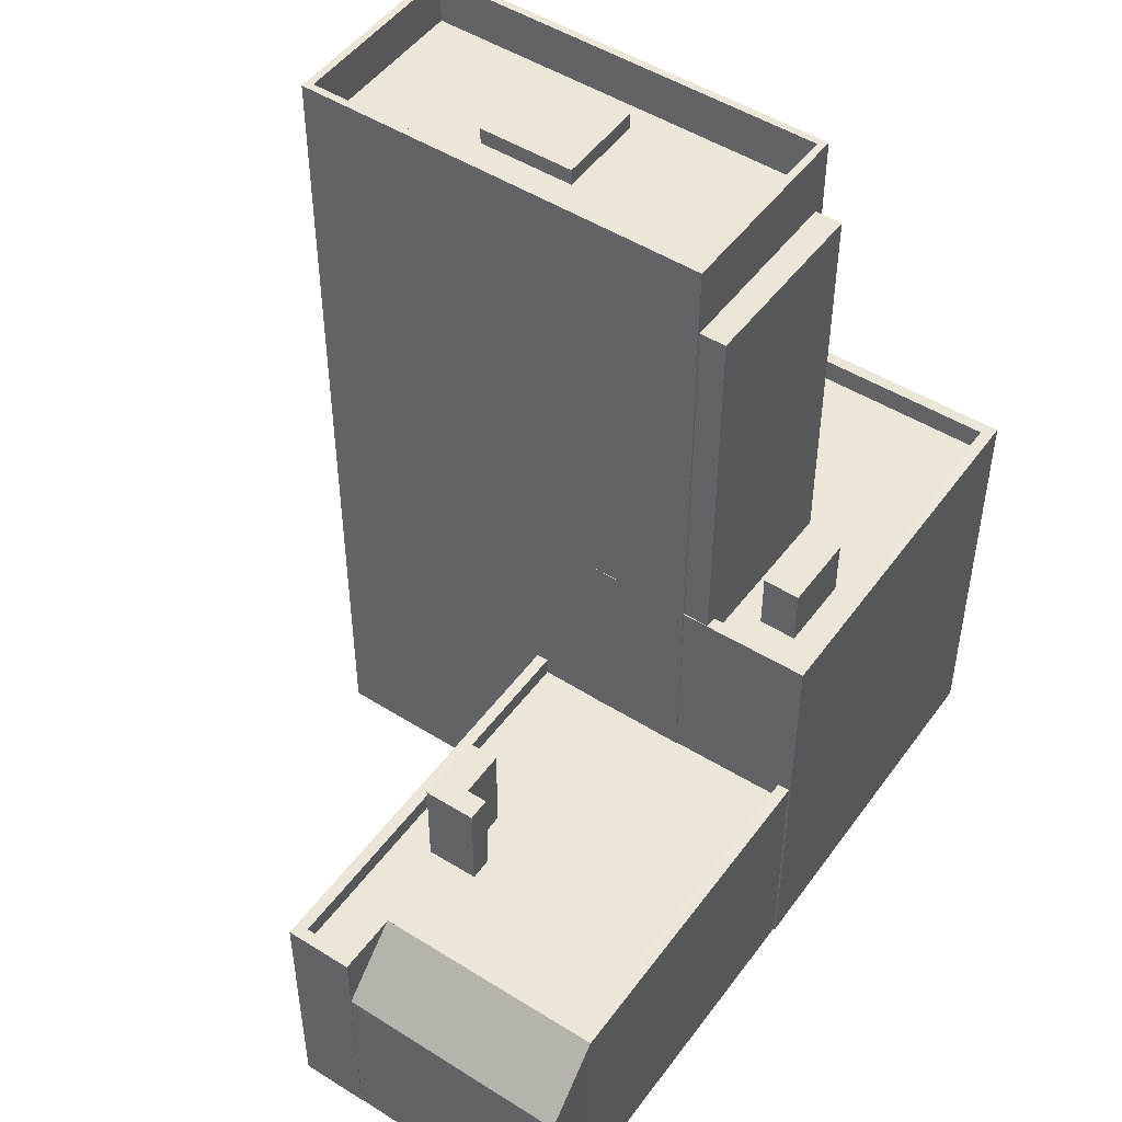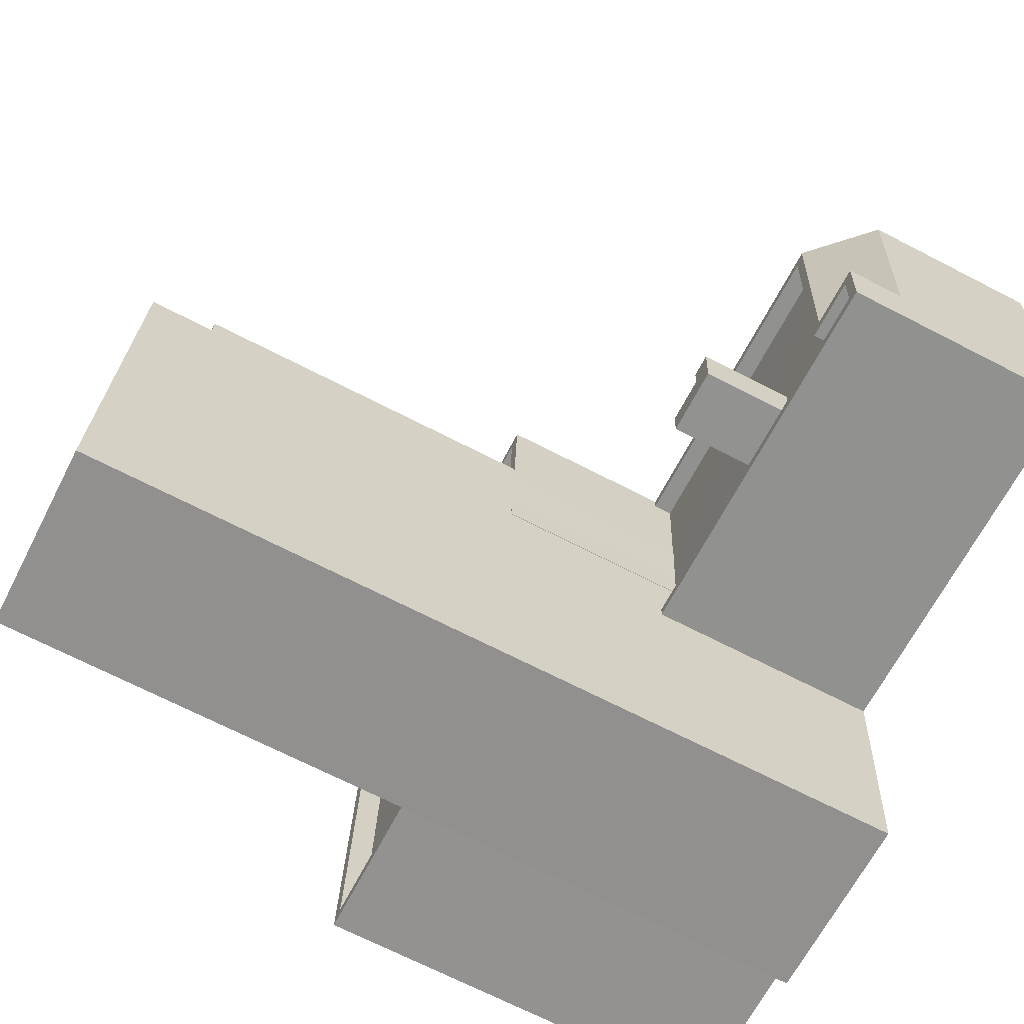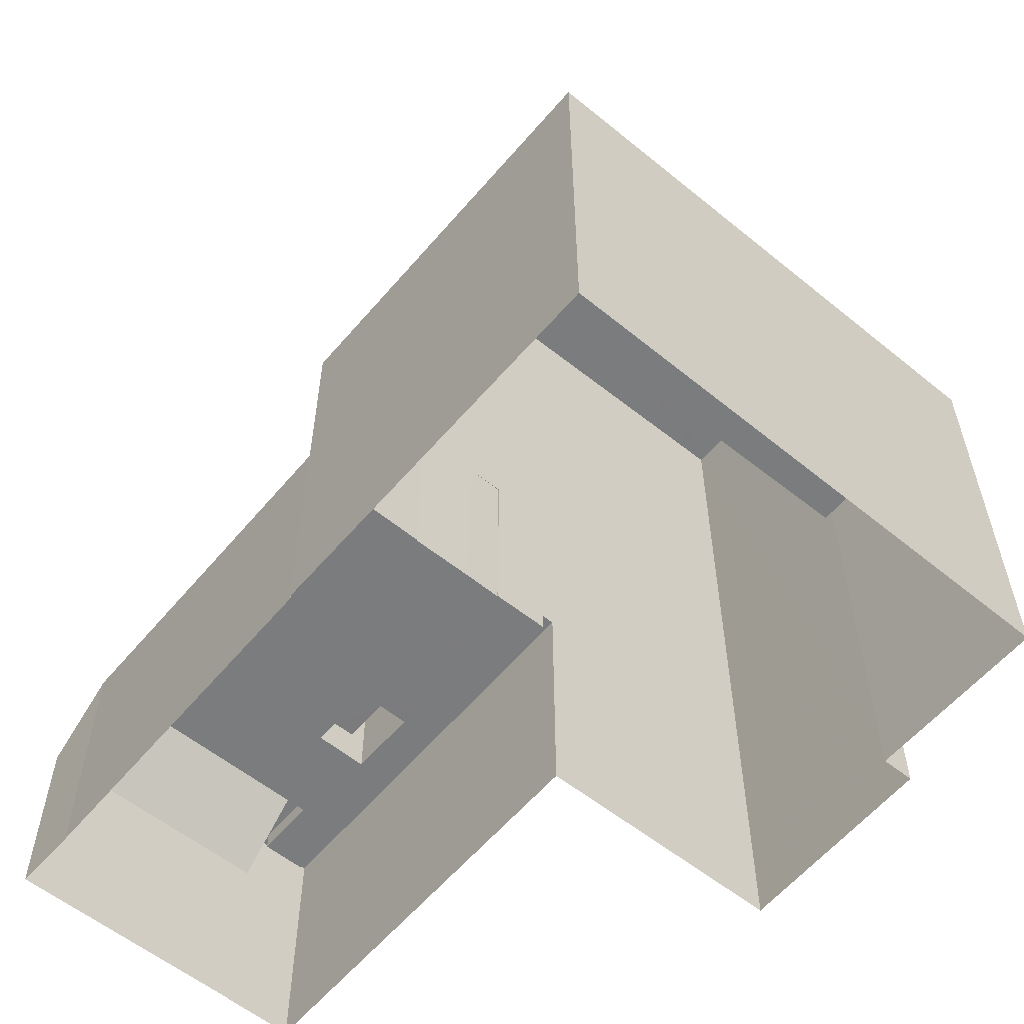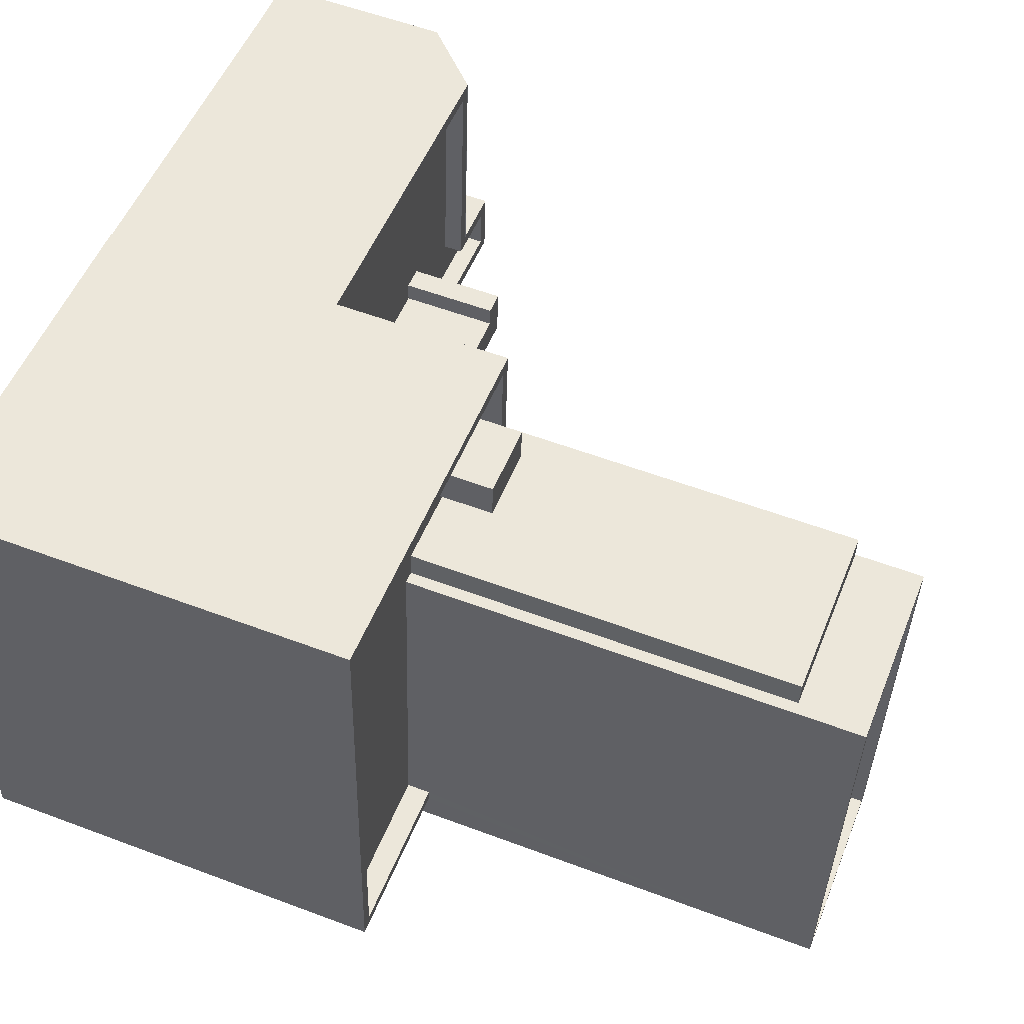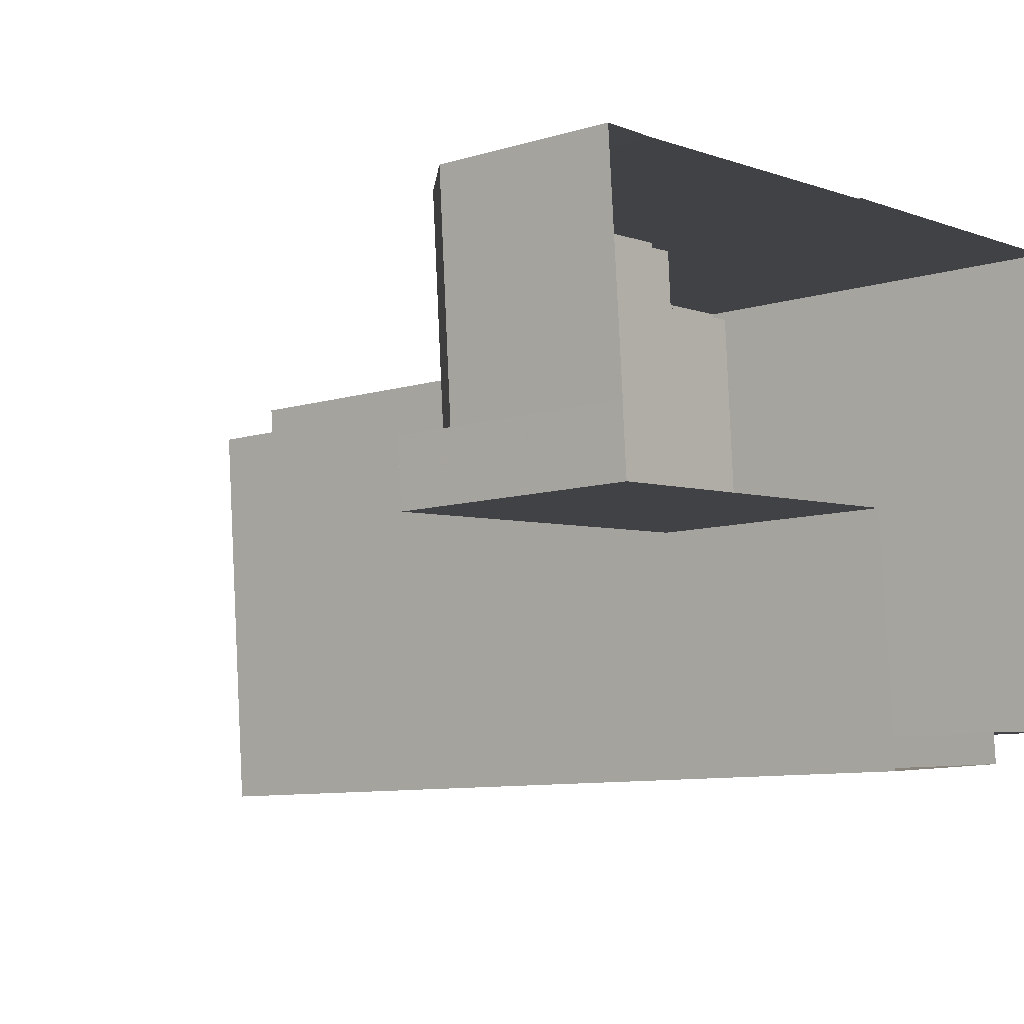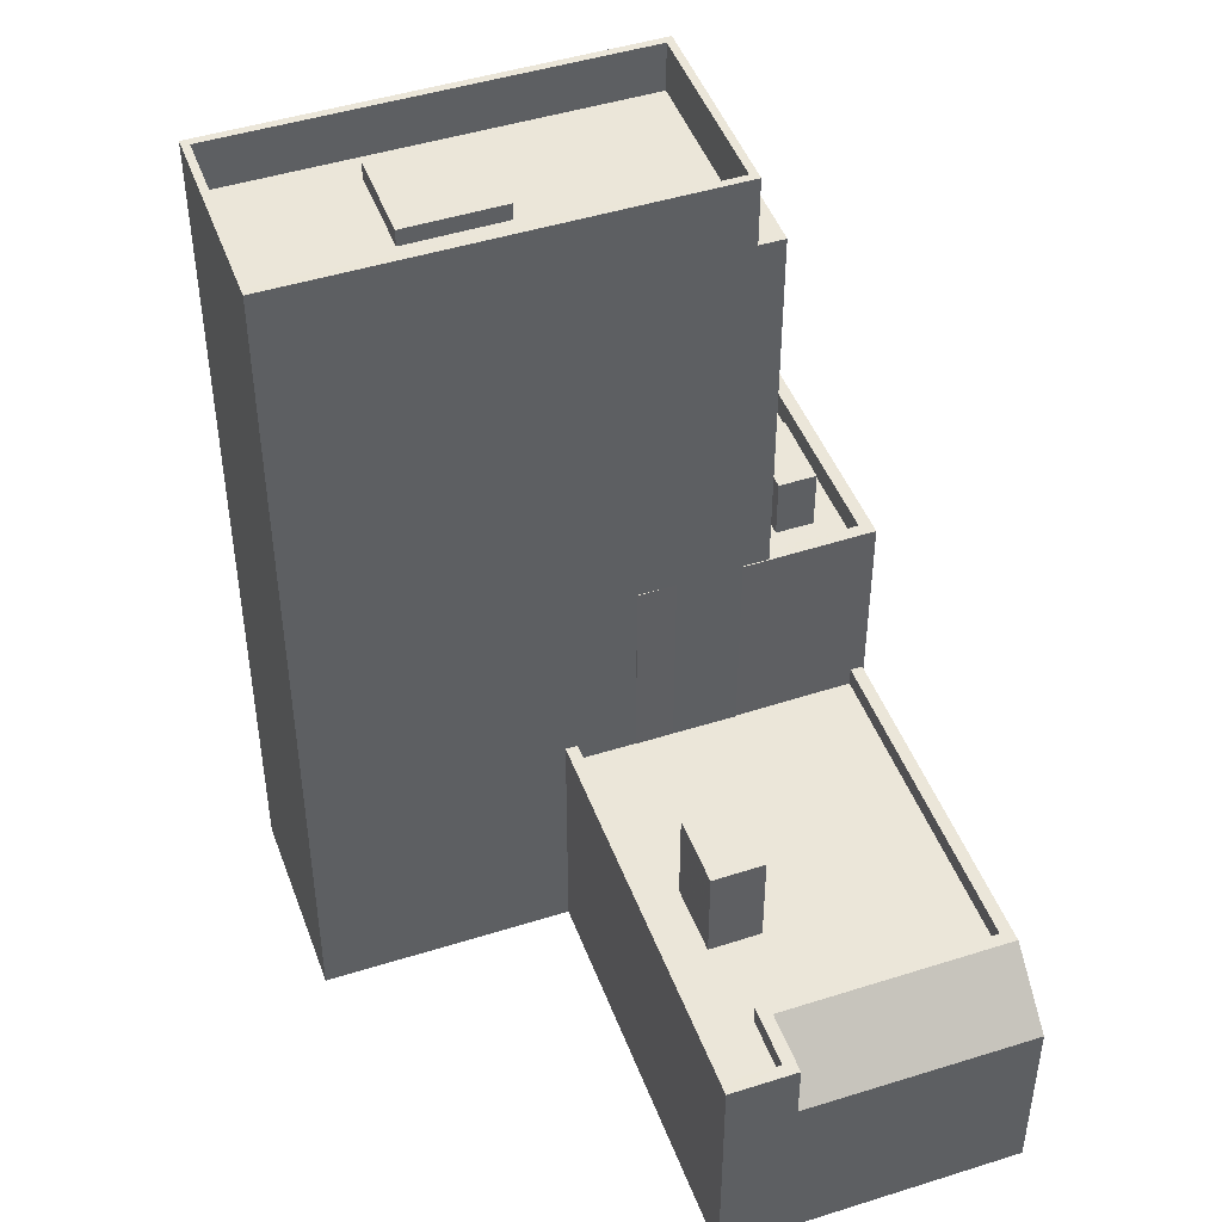
<metadata>
{"format":"obj","ext":"obj","renderer":"f3d","projection":"perspective","resolution":1024,"background":"white","views":[{"elev":49.3,"azim":120.6,"up":"+Z"},{"elev":-69.9,"azim":62.8,"up":"+Y"},{"elev":-58.6,"azim":-133.8,"up":"+Z"},{"elev":56.3,"azim":-68.5,"up":"+Y"},{"elev":-9.2,"azim":129.0,"up":"+Y"},{"elev":46.7,"azim":65.9,"up":"+Z"}]}
</metadata>
<code>
v -1.206e+04 -3.73e+04 30.14
v -1.208e+04 -3.73e+04 30.14
v -1.206e+04 -3.73e+04 30.14
v -1.208e+04 -3.732e+04 30.14
v -1.207e+04 -3.732e+04 30.14
v -1.205e+04 -3.73e+04 30.14
v -1.205e+04 -3.731e+04 30.14
v -1.205e+04 -3.73e+04 30.14
v -1.205e+04 -3.731e+04 30.14
v -1.205e+04 -3.731e+04 30.14
v -1.207e+04 -3.731e+04 30.14
v -1.207e+04 -3.732e+04 30.14
v -1.207e+04 -3.732e+04 30.14
v -1.206e+04 -3.731e+04 43.53
v -1.206e+04 -3.731e+04 43.53
v -1.206e+04 -3.731e+04 43.53
v -1.206e+04 -3.731e+04 43.53
v -1.205e+04 -3.731e+04 43.53
v -1.205e+04 -3.731e+04 43.53
v -1.206e+04 -3.73e+04 39.5
v -1.206e+04 -3.73e+04 39.5
v -1.206e+04 -3.73e+04 39.5
v -1.206e+04 -3.731e+04 39.5
v -1.206e+04 -3.731e+04 39.5
v -1.206e+04 -3.731e+04 39.5
v -1.207e+04 -3.731e+04 39.5
v -1.206e+04 -3.731e+04 39.5
v -1.206e+04 -3.73e+04 39.5
v -1.206e+04 -3.731e+04 39.5
v -1.206e+04 -3.731e+04 39.5
v -1.205e+04 -3.731e+04 39.5
v -1.205e+04 -3.731e+04 39.5
v -1.206e+04 -3.731e+04 39.5
v -1.205e+04 -3.731e+04 39.5
v -1.205e+04 -3.73e+04 39.5
v -1.205e+04 -3.731e+04 39.5
v -1.205e+04 -3.731e+04 39.5
v -1.206e+04 -3.731e+04 39.5
v -1.205e+04 -3.73e+04 40.3
v -1.205e+04 -3.73e+04 40.3
v -1.206e+04 -3.73e+04 40.3
v -1.205e+04 -3.731e+04 40.3
v -1.205e+04 -3.731e+04 40.3
v -1.205e+04 -3.731e+04 40.3
v -1.205e+04 -3.731e+04 40.3
v -1.205e+04 -3.731e+04 40.3
v -1.207e+04 -3.731e+04 40.3
v -1.205e+04 -3.731e+04 40.3
v -1.206e+04 -3.73e+04 40.3
v -1.205e+04 -3.731e+04 40.3
v -1.205e+04 -3.731e+04 40.3
v -1.207e+04 -3.731e+04 40.3
v -1.205e+04 -3.731e+04 40.32
v -1.205e+04 -3.73e+04 40.31
v -1.205e+04 -3.731e+04 37.81
v -1.205e+04 -3.73e+04 37.77
v -1.207e+04 -3.732e+04 47.8
v -1.207e+04 -3.732e+04 47.8
v -1.208e+04 -3.732e+04 47.8
v -1.208e+04 -3.732e+04 47.8
v -1.206e+04 -3.73e+04 47.8
v -1.206e+04 -3.73e+04 47.8
v -1.206e+04 -3.73e+04 47.8
v -1.206e+04 -3.73e+04 47.8
v -1.208e+04 -3.73e+04 47.8
v -1.208e+04 -3.73e+04 47.8
v -1.207e+04 -3.73e+04 47.8
v -1.206e+04 -3.73e+04 47.8
v -1.208e+04 -3.732e+04 46.8
v -1.207e+04 -3.73e+04 46.8
v -1.208e+04 -3.73e+04 46.8
v -1.207e+04 -3.73e+04 46.8
v -1.207e+04 -3.73e+04 46.8
v -1.207e+04 -3.732e+04 46.8
v -1.207e+04 -3.73e+04 46.8
v -1.207e+04 -3.73e+04 46.8
v -1.207e+04 -3.73e+04 46.8
v -1.207e+04 -3.73e+04 46.8
v -1.207e+04 -3.73e+04 46.8
v -1.206e+04 -3.73e+04 46.8
v -1.207e+04 -3.73e+04 46.8
v -1.207e+04 -3.73e+04 46.8
v -1.206e+04 -3.731e+04 47.8
v -1.206e+04 -3.731e+04 47.8
v -1.206e+04 -3.731e+04 47.8
v -1.207e+04 -3.73e+04 49.27
v -1.207e+04 -3.73e+04 49.27
v -1.207e+04 -3.73e+04 49.27
v -1.207e+04 -3.73e+04 49.27
v -1.206e+04 -3.73e+04 63.02
v -1.206e+04 -3.73e+04 63.02
v -1.207e+04 -3.73e+04 63.02
v -1.207e+04 -3.73e+04 63.02
v -1.207e+04 -3.73e+04 65.9
v -1.207e+04 -3.73e+04 65.9
v -1.207e+04 -3.732e+04 65.9
v -1.207e+04 -3.732e+04 65.9
v -1.207e+04 -3.731e+04 63.9
v -1.207e+04 -3.732e+04 63.9
v -1.207e+04 -3.732e+04 63.9
v -1.207e+04 -3.73e+04 63.9
v -1.207e+04 -3.731e+04 63.9
v -1.207e+04 -3.73e+04 63.9
v -1.207e+04 -3.731e+04 63.9
v -1.206e+04 -3.73e+04 63.9
v -1.207e+04 -3.732e+04 63.9
v -1.207e+04 -3.731e+04 63.9
v -1.206e+04 -3.73e+04 65.9
v -1.206e+04 -3.73e+04 65.9
v -1.207e+04 -3.732e+04 65.9
v -1.207e+04 -3.732e+04 65.9
v -1.207e+04 -3.731e+04 64.58
v -1.207e+04 -3.731e+04 64.58
v -1.207e+04 -3.731e+04 64.58
v -1.207e+04 -3.731e+04 64.58
f 1 2 3
f 4 2 5
f 6 7 8
f 9 10 7
f 8 11 1
f 5 12 13
f 12 5 11
f 7 10 11
f 1 11 2
f 2 11 5
f 7 11 8
f 14 15 16
f 17 16 18
f 18 16 19
f 16 15 19
f 20 21 22
f 20 22 23
f 24 23 25
f 26 27 24
f 22 21 28
f 25 29 26
f 23 30 25
f 22 30 23
f 24 25 26
f 27 31 32
f 33 20 23
f 20 34 35
f 31 36 37
f 24 27 32
f 33 23 38
f 37 35 34
f 32 37 34
f 33 34 20
f 32 31 37
f 39 40 41
f 42 43 44
f 45 44 43
f 46 40 39
f 47 45 48
f 39 41 49
f 50 43 42
f 51 50 46
f 47 48 52
f 51 46 39
f 51 43 50
f 45 43 48
f 53 50 42
f 53 42 54
f 55 56 54
f 42 55 54
f 57 58 59
f 60 57 59
f 61 62 63
f 61 63 64
f 60 65 66
f 65 62 66
f 60 59 65
f 67 63 68
f 68 62 65
f 63 62 68
f 69 70 71
f 71 72 73
f 69 74 70
f 73 72 75
f 75 72 76
f 76 72 77
f 72 70 78
f 71 70 72
f 73 75 79
f 79 80 73
f 80 81 82
f 77 81 76
f 82 81 77
f 80 79 81
f 83 84 85
f 86 87 88
f 86 89 87
f 90 91 92
f 93 90 92
f 94 95 96
f 97 94 96
f 98 99 100
f 101 99 102
f 103 101 102
f 99 98 102
f 103 102 104
f 104 105 103
f 105 104 106
f 100 107 98
f 106 107 100
f 104 107 106
f 94 108 95
f 108 109 95
f 96 110 111
f 97 96 111
f 110 109 108
f 111 110 108
f 112 113 114
f 115 112 114
f 23 14 16
f 38 23 16
f 33 38 16
f 17 33 16
f 18 33 17
f 18 34 33
f 34 18 19
f 32 34 19
f 24 32 19
f 15 24 19
f 15 23 24
f 15 14 23
f 51 35 37
f 51 39 35
f 43 51 37
f 36 43 37
f 48 36 31
f 48 43 36
f 26 52 27
f 27 48 31
f 27 52 48
f 35 39 20
f 39 49 20
f 49 21 20
f 7 55 9
f 9 55 44
f 55 42 44
f 9 45 10
f 9 44 45
f 11 45 47
f 11 10 45
f 1 40 8
f 1 41 40
f 7 56 55
f 7 6 56
f 8 56 6
f 56 40 54
f 8 40 56
f 46 50 53
f 54 46 53
f 54 40 46
f 1 3 41
f 3 62 41
f 21 49 28
f 28 49 61
f 49 62 61
f 41 62 49
f 60 2 4
f 60 66 2
f 2 62 3
f 2 66 62
f 57 60 4
f 5 57 4
f 30 85 25
f 30 83 85
f 85 84 29
f 25 85 29
f 58 69 59
f 58 74 69
f 59 69 71
f 65 59 71
f 80 68 73
f 73 65 71
f 73 68 65
f 67 68 80
f 82 67 80
f 75 87 79
f 75 88 87
f 79 89 81
f 79 87 89
f 89 86 76
f 81 89 76
f 86 88 75
f 76 86 75
f 93 92 72
f 78 93 72
f 72 92 77
f 82 77 67
f 67 92 91
f 67 91 63
f 77 92 67
f 90 63 91
f 90 64 63
f 58 95 70
f 95 58 96
f 96 57 13
f 70 74 58
f 13 57 5
f 58 57 96
f 12 11 47
f 12 47 110
f 110 84 109
f 30 22 83
f 83 22 109
f 52 29 84
f 26 29 52
f 84 83 109
f 47 52 84
f 47 84 110
f 110 13 12
f 110 96 13
f 95 93 70
f 70 93 78
f 61 22 28
f 109 93 95
f 61 109 22
f 64 90 61
f 109 90 93
f 90 109 61
f 99 97 100
f 100 111 106
f 100 97 111
f 97 99 101
f 94 97 101
f 105 108 103
f 103 94 101
f 103 108 94
f 111 105 106
f 111 108 105
f 102 114 113
f 104 102 113
f 104 113 112
f 107 104 112
f 98 112 115
f 98 107 112
f 102 115 114
f 102 98 115

</code>
